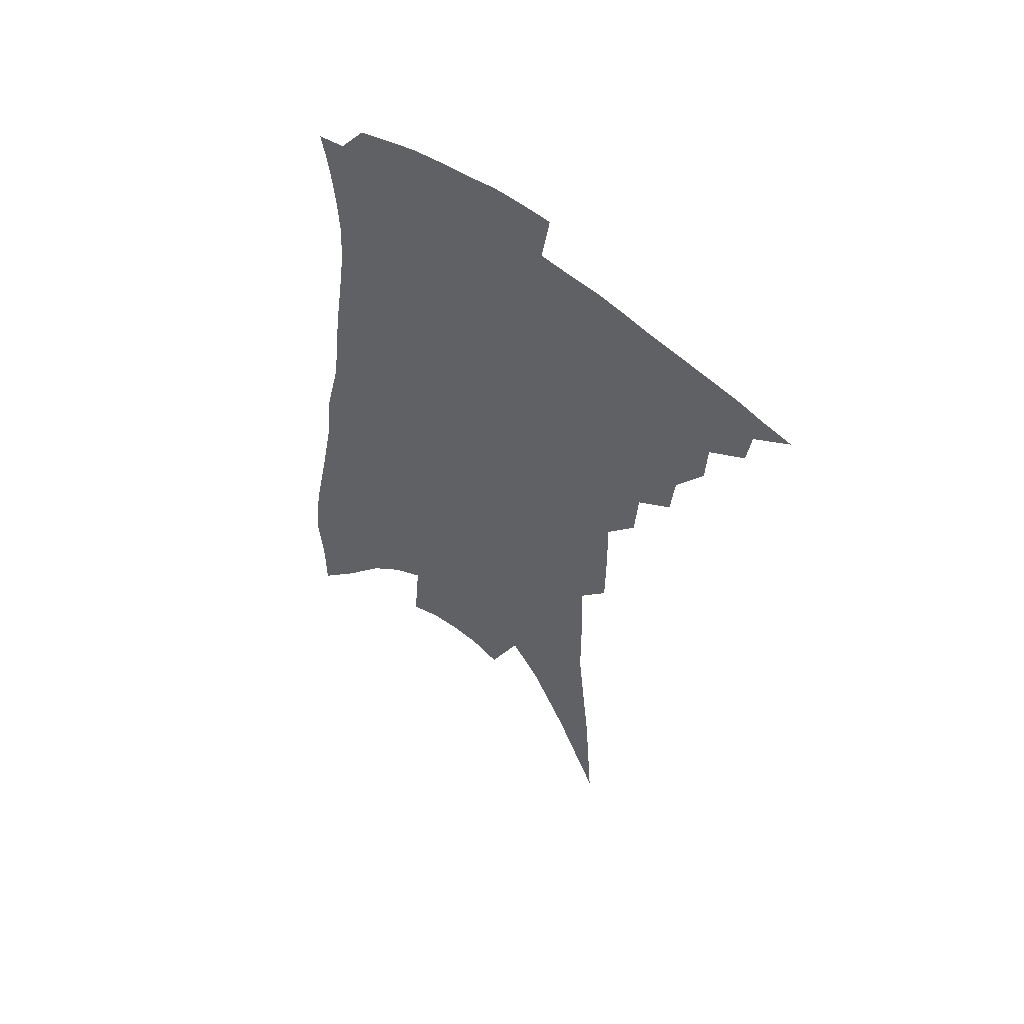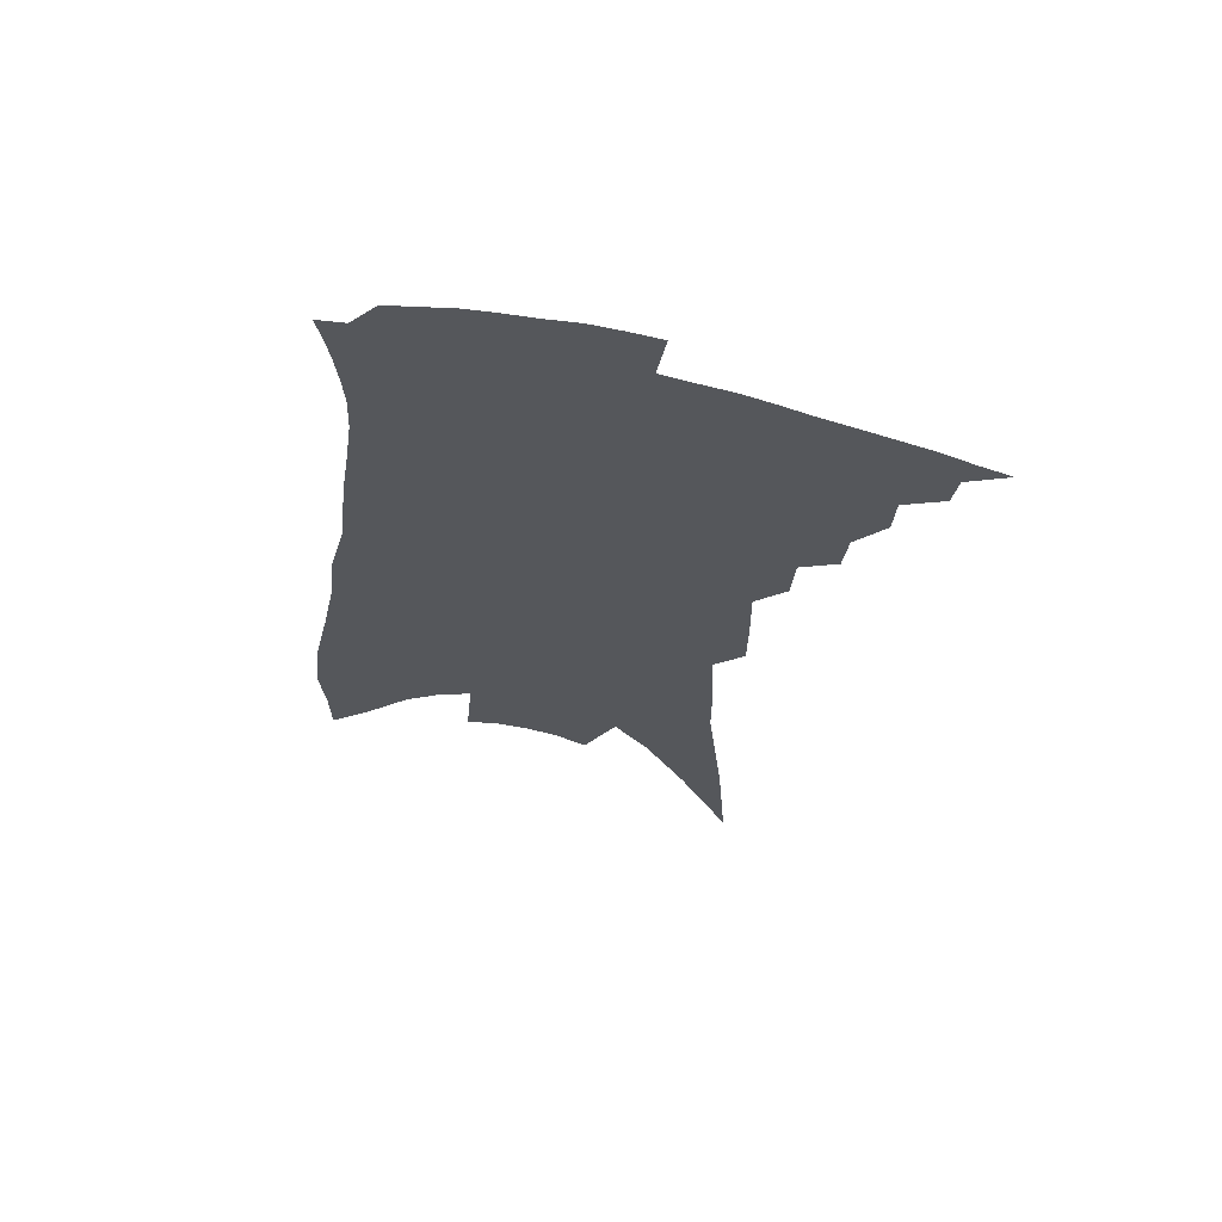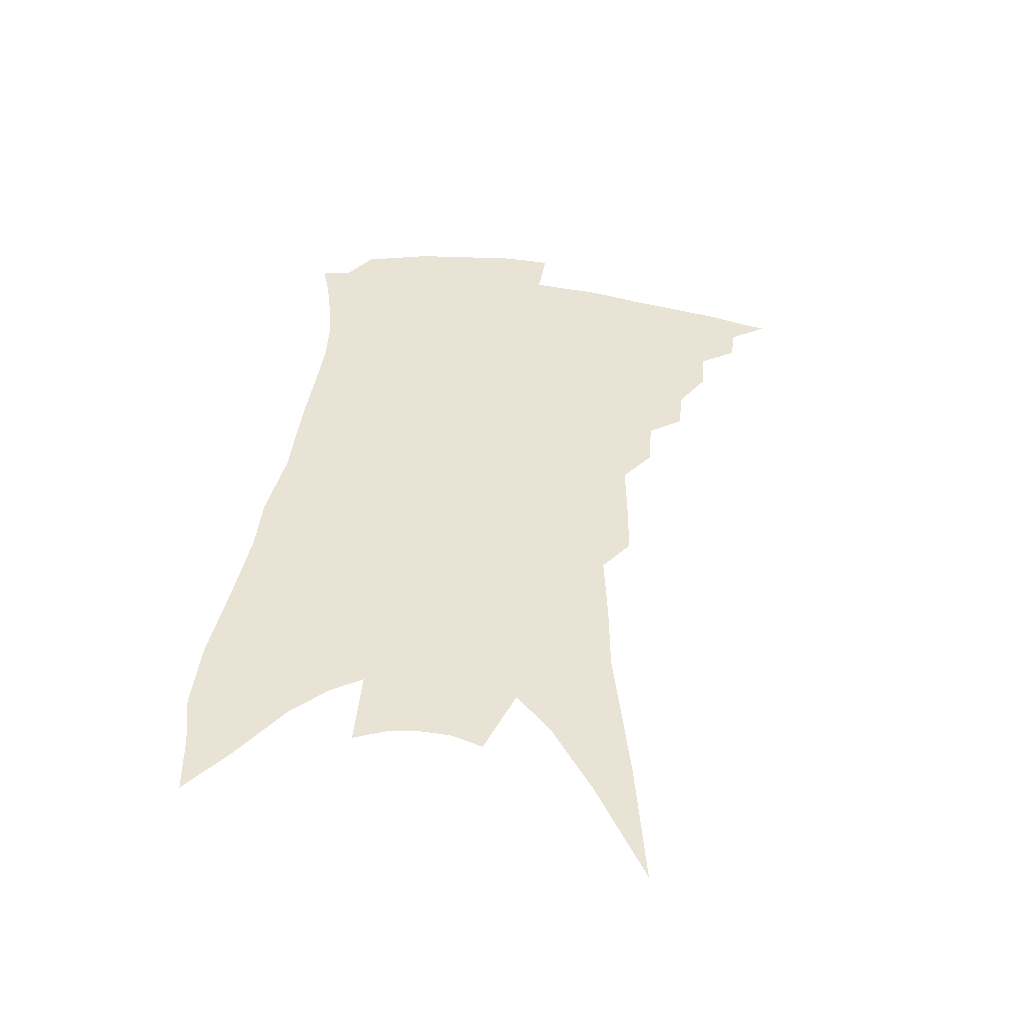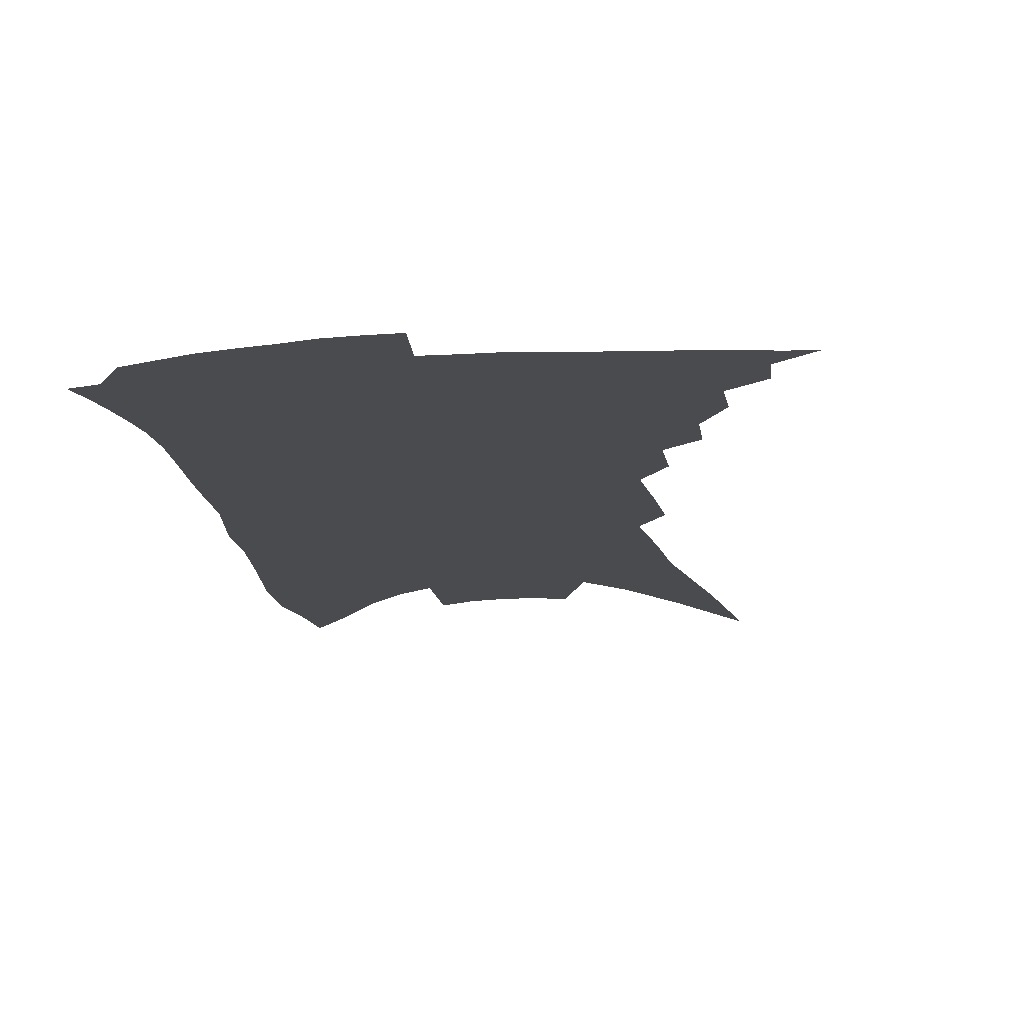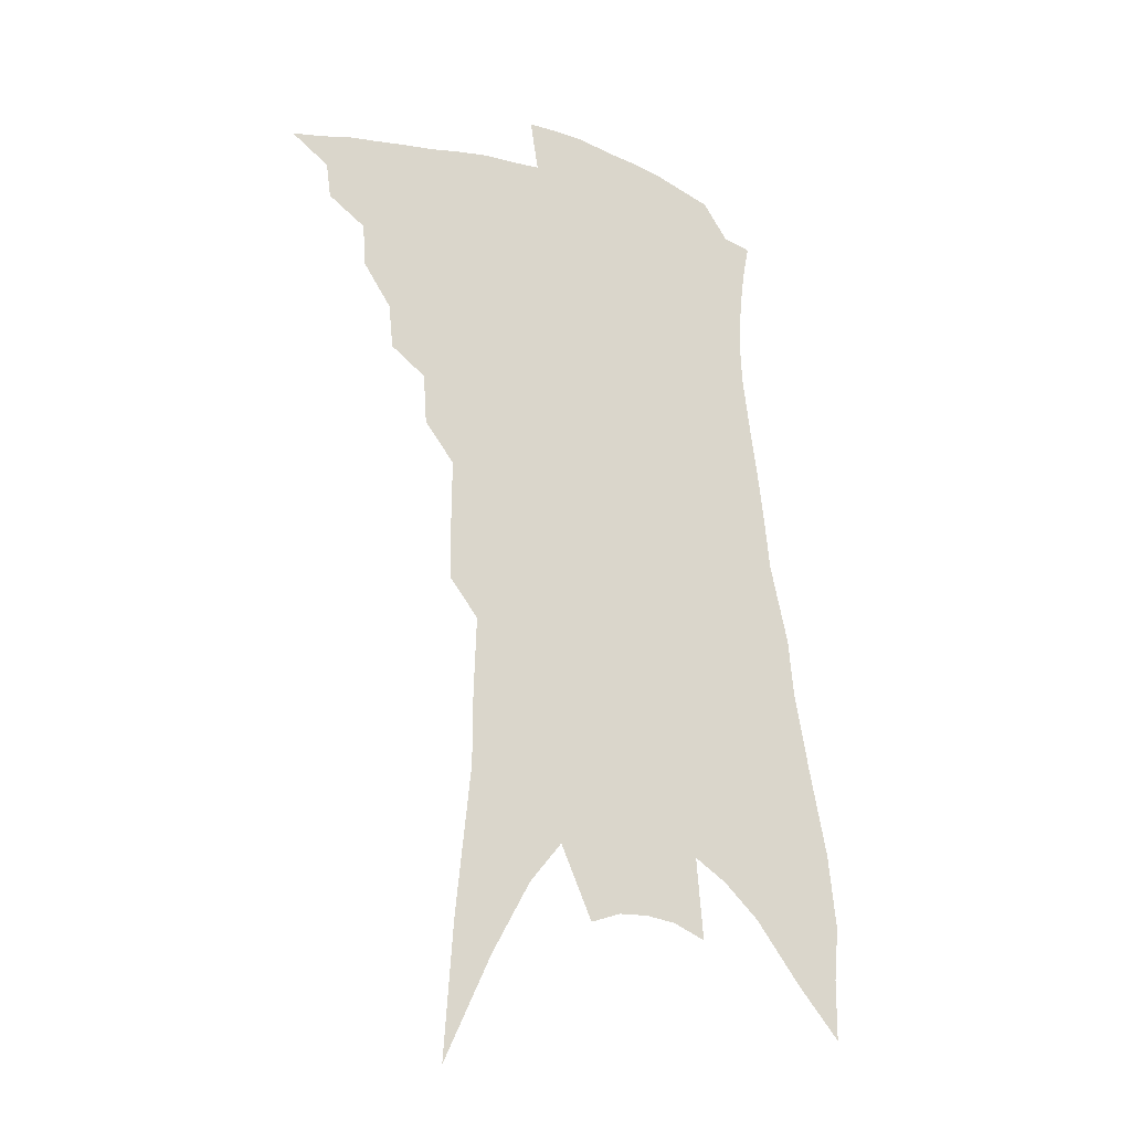
<metadata>
{"format":"obj","ext":"obj","renderer":"f3d","projection":"perspective","resolution":1024,"background":"white","views":[{"elev":56.3,"azim":-141.7,"up":"+Y"},{"elev":65.8,"azim":-167.5,"up":"+Y"},{"elev":-50.2,"azim":173.7,"up":"+Y"},{"elev":-14.2,"azim":-166.9,"up":"+Z"},{"elev":-23.3,"azim":-30.5,"up":"+Y"}]}
</metadata>
<code>
v 484.3 360.7 0
v 498.4 341.3 0
v 496.8 352.6 0
v 494.4 363 0
v 511.7 320.1 0
v 510.9 333.6 0
v 509.2 344.8 0
v 506.9 355 0
v 504.4 365.9 0
v 522.7 292.3 0
v 521.3 306.5 0
v 522.8 325.7 0
v 521.3 337.1 0
v 519.2 347.2 0
v 516.9 357.4 0
v 514.8 367.8 0
v 535.6 268.2 0
v 534.5 284.5 0
v 533.9 300.9 0
v 534.4 318.2 0
v 532.8 328.7 0
v 531.2 339.2 0
v 529.4 349.3 0
v 527.5 359.3 0
v 525.1 369.8 0
v 545.7 215.9 0
v 545.5 234.9 0
v 545.7 256.1 0
v 545.6 276.5 0
v 545.2 293.5 0
v 544.4 307.2 0
v 544.1 321.1 0
v 542.6 331.2 0
v 541 341.1 0
v 539.3 351.1 0
v 537.5 361.2 0
v 535.4 371.6 0
v 546.3 63.07 0
v 549.4 106.5 0
v 554.5 155.7 0
v 554.6 178.9 0
v 555.4 204.2 0
v 555.7 225.7 0
v 556 247.4 0
v 555.1 263.5 0
v 555.5 284.4 0
v 554.7 297.7 0
v 554 310.7 0
v 553.4 322.8 0
v 552.3 333.1 0
v 550.7 342.8 0
v 549.2 352.8 0
v 547.6 363 0
v 545.6 374 0
v 562.3 97.7 0
v 564.5 138.4 0
v 565 166.2 0
v 565.4 192.3 0
v 566.3 218.2 0
v 566 237.3 0
v 564.8 252 0
v 565 272.5 0
v 564.4 287.2 0
v 564.1 301.5 0
v 563.7 314.3 0
v 563 325.1 0
v 562.2 334.9 0
v 561.2 344.6 0
v 559.2 354.4 0
v 558.1 364.4 0
v 555.7 375.9 0
v 575.3 121.6 0
v 576 155.2 0
v 575.3 177.9 0
v 575.4 203.2 0
v 575.7 225.5 0
v 574.9 242.9 0
v 574.3 259.5 0
v 574.2 278.1 0
v 573.8 292 0
v 573.3 304.5 0
v 572.7 315.7 0
v 572 325.7 0
v 572.5 337.4 0
v 571.2 346.2 0
v 570.4 355.5 0
v 568.2 365.8 0
v 566.3 376.8 0
v 586.3 135.3 0
v 585.9 164 0
v 585 188.4 0
v 584.1 207.6 0
v 584.6 228.9 0
v 583.7 247.8 0
v 583.1 263.2 0
v 583 282.3 0
v 582.4 293.4 0
v 582.1 306.2 0
v 582.2 318.6 0
v 581.5 328 0
v 581.2 337.8 0
v 580.5 347.1 0
v 579.7 356.6 0
v 578.5 366.3 0
v 576.5 377.8 0
v 573.7 394.8 0
v 597.1 111.9 0
v 596.3 143.5 0
v 595.3 166.6 0
v 593.9 189.8 0
v 593.6 197.1 0
v 592.9 231.9 0
v 592.2 246.3 0
v 591.8 268.8 0
v 591.4 282.9 0
v 591.2 296.6 0
v 590.9 308.2 0
v 590.9 319.9 0
v 590.9 330 0
v 590.4 338.6 0
v 590.2 348.1 0
v 589.4 357.6 0
v 588.2 367.9 0
v 586.3 380.1 0
v 583.9 395.3 0
v 607.2 115.8 0
v 605.9 144.9 0
v 604.7 170.4 0
v 603.5 190.5 0
v 603.1 215.3 0
v 601.5 235.3 0
v 600.9 251.1 0
v 600.3 268.7 0
v 599.8 284 0
v 599.6 296.5 0
v 599.5 307.5 0
v 599.5 319.6 0
v 599.5 329.7 0
v 599.8 339.5 0
v 599.5 348.6 0
v 599.1 358 0
v 598.1 368.5 0
v 596.7 380.2 0
v 594.3 395.3 0
v 617.4 116.5 0
v 615.7 145.1 0
v 613.9 171.8 0
v 612.6 194.6 0
v 611.6 216 0
v 610.3 233.2 0
v 609.3 254.1 0
v 608.8 268.1 0
v 608.2 283.8 0
v 608 296.7 0
v 608 309.1 0
v 608.1 320.1 0
v 608.5 330.7 0
v 608.7 339.9 0
v 608.8 348.9 0
v 608.7 358.3 0
v 608.2 368.2 0
v 607.5 378.8 0
v 605.1 393.6 0
v 627.7 115.5 0
v 626 140.3 0
v 623.5 169.6 0
v 621.8 193.4 0
v 620.3 215.5 0
v 618.7 236.3 0
v 618.2 250.8 0
v 617.1 268.7 0
v 616.6 283.1 0
v 616.2 296.9 0
v 616.3 308.1 0
v 616.5 320 0
v 616.9 330.5 0
v 617.4 339.4 0
v 618.4 349 0
v 618.7 357.9 0
v 618.2 367.6 0
v 617.7 377.9 0
v 615.4 392.6 0
v 638.5 111.3 0
v 636.2 138 0
v 633.6 165.5 0
v 630.7 194.1 0
v 629.4 212.7 0
v 628.1 231.1 0
v 627 248.4 0
v 626 265.1 0
v 625.5 279.5 0
v 624.9 293.9 0
v 624.6 307.1 0
v 624.7 320.8 0
v 625.3 329.7 0
v 625.9 338.5 0
v 627.2 349.1 0
v 627.8 357.6 0
v 628 366.4 0
v 628.2 375.6 0
v 625.7 391 0
v 647.2 131.4 0
v 644.5 158.3 0
v 641.5 185.2 0
v 639.2 207.5 0
v 637.1 228.3 0
v 636.1 245 0
v 635.2 261 0
v 634.8 274.8 0
v 633.4 291.9 0
v 632.8 306.7 0
v 633.1 318.1 0
v 633.6 329.2 0
v 634.5 338.7 0
v 635.5 348.2 0
v 636.4 357 0
v 637.1 365.7 0
v 637.3 375 0
v 636.2 388 0
v 659.5 120.6 0
v 656.9 146.4 0
v 653 175.2 0
v 651.4 195.3 0
v 647.8 219.7 0
v 646.3 238.1 0
v 644.9 255.3 0
v 643.8 271.2 0
v 642.4 287.7 0
v 641.5 302.9 0
v 641.7 314.8 0
v 641.6 328.2 0
v 642.8 337.4 0
v 643.8 347.5 0
v 644.9 356.2 0
v 646 364.8 0
v 646.3 374.4 0
v 646.6 385.1 0
v 674.8 101.3 0
v 671.6 129.1 0
v 667.1 158.7 0
v 664.5 181.9 0
v 660.4 207 0
v 658.6 226.1 0
v 657.7 242.8 0
v 654.8 262.7 0
v 652.3 281.3 0
v 651.6 295.9 0
v 650.7 310.4 0
v 649.9 324.8 0
v 651.2 334.6 0
v 651.8 346.1 0
v 653.5 354.9 0
v 654.8 363.9 0
v 655.5 373.2 0
v 689.4 84.96 0
v 689.6 104.7 0
v 691.3 122 0
v 688.6 146.2 0
v 682.6 175.7 0
v 677.8 201.3 0
v 675.9 220.3 0
v 669.8 246.4 0
v 667.9 263.9 0
v 665.7 281.2 0
v 663.1 299 0
v 660.8 316.2 0
v 660.1 330.6 0
v 660.7 341.9 0
v 661.9 353.6 0
v 663.2 362.9 0
v 665 371.5 0
v 721 391 0
f 3 4 1
f 6 7 2
f 2 7 3
f 7 8 3
f 3 8 4
f 8 9 4
f 11 12 5
f 5 12 6
f 12 13 6
f 6 13 7
f 13 14 7
f 7 14 8
f 14 15 8
f 8 15 9
f 15 16 9
f 18 19 10
f 10 19 11
f 19 20 11
f 11 20 12
f 20 21 12
f 12 21 13
f 21 22 13
f 13 22 14
f 22 23 14
f 14 23 15
f 23 24 15
f 15 24 16
f 24 25 16
f 28 29 17
f 17 29 18
f 29 30 18
f 18 30 19
f 30 31 19
f 19 31 20
f 31 32 20
f 20 32 21
f 32 33 21
f 21 33 22
f 33 34 22
f 22 34 23
f 34 35 23
f 23 35 24
f 35 36 24
f 24 36 25
f 36 37 25
f 42 43 26
f 26 43 27
f 43 44 27
f 27 44 28
f 44 45 28
f 28 45 29
f 45 46 29
f 29 46 30
f 46 47 30
f 30 47 31
f 47 48 31
f 31 48 32
f 48 49 32
f 32 49 33
f 49 50 33
f 33 50 34
f 50 51 34
f 34 51 35
f 51 52 35
f 35 52 36
f 52 53 36
f 36 53 37
f 53 54 37
f 38 55 39
f 55 56 39
f 39 56 40
f 56 57 40
f 40 57 41
f 57 58 41
f 41 58 42
f 58 59 42
f 42 59 43
f 59 60 43
f 43 60 44
f 60 61 44
f 44 61 45
f 61 62 45
f 45 62 46
f 62 63 46
f 46 63 47
f 63 64 47
f 47 64 48
f 64 65 48
f 48 65 49
f 65 66 49
f 49 66 50
f 66 67 50
f 50 67 51
f 67 68 51
f 51 68 52
f 68 69 52
f 52 69 53
f 69 70 53
f 53 70 54
f 70 71 54
f 55 72 56
f 72 73 56
f 56 73 57
f 73 74 57
f 57 74 58
f 74 75 58
f 58 75 59
f 75 76 59
f 59 76 60
f 76 77 60
f 60 77 61
f 77 78 61
f 61 78 62
f 78 79 62
f 62 79 63
f 79 80 63
f 63 80 64
f 80 81 64
f 64 81 65
f 81 82 65
f 65 82 66
f 82 83 66
f 66 83 67
f 83 84 67
f 67 84 68
f 84 85 68
f 68 85 69
f 85 86 69
f 69 86 70
f 86 87 70
f 70 87 71
f 87 88 71
f 72 89 73
f 89 90 73
f 73 90 74
f 90 91 74
f 74 91 75
f 91 92 75
f 75 92 76
f 92 93 76
f 76 93 77
f 93 94 77
f 77 94 78
f 94 95 78
f 78 95 79
f 95 96 79
f 79 96 80
f 96 97 80
f 80 97 81
f 97 98 81
f 81 98 82
f 98 99 82
f 82 99 83
f 99 100 83
f 83 100 84
f 100 101 84
f 84 101 85
f 101 102 85
f 85 102 86
f 102 103 86
f 86 103 87
f 103 104 87
f 87 104 88
f 104 105 88
f 107 108 89
f 89 108 90
f 108 109 90
f 90 109 91
f 109 110 91
f 91 110 92
f 110 111 92
f 92 111 93
f 111 112 93
f 93 112 94
f 112 113 94
f 94 113 95
f 113 114 95
f 95 114 96
f 114 115 96
f 96 115 97
f 115 116 97
f 97 116 98
f 116 117 98
f 98 117 99
f 117 118 99
f 99 118 100
f 118 119 100
f 100 119 101
f 119 120 101
f 101 120 102
f 120 121 102
f 102 121 103
f 121 122 103
f 103 122 104
f 122 123 104
f 104 123 105
f 123 124 105
f 105 124 106
f 124 125 106
f 107 126 108
f 126 127 108
f 108 127 109
f 127 128 109
f 109 128 110
f 128 129 110
f 110 129 111
f 129 130 111
f 111 130 112
f 130 131 112
f 112 131 113
f 131 132 113
f 113 132 114
f 132 133 114
f 114 133 115
f 133 134 115
f 115 134 116
f 134 135 116
f 116 135 117
f 135 136 117
f 117 136 118
f 136 137 118
f 118 137 119
f 137 138 119
f 119 138 120
f 138 139 120
f 120 139 121
f 139 140 121
f 121 140 122
f 140 141 122
f 122 141 123
f 141 142 123
f 123 142 124
f 142 143 124
f 124 143 125
f 143 144 125
f 126 145 127
f 145 146 127
f 127 146 128
f 146 147 128
f 128 147 129
f 147 148 129
f 129 148 130
f 148 149 130
f 130 149 131
f 149 150 131
f 131 150 132
f 150 151 132
f 132 151 133
f 151 152 133
f 133 152 134
f 152 153 134
f 134 153 135
f 153 154 135
f 135 154 136
f 154 155 136
f 136 155 137
f 155 156 137
f 137 156 138
f 156 157 138
f 138 157 139
f 157 158 139
f 139 158 140
f 158 159 140
f 140 159 141
f 159 160 141
f 141 160 142
f 160 161 142
f 142 161 143
f 161 162 143
f 143 162 144
f 162 163 144
f 145 164 146
f 164 165 146
f 146 165 147
f 165 166 147
f 147 166 148
f 166 167 148
f 148 167 149
f 167 168 149
f 149 168 150
f 168 169 150
f 150 169 151
f 169 170 151
f 151 170 152
f 170 171 152
f 152 171 153
f 171 172 153
f 153 172 154
f 172 173 154
f 154 173 155
f 173 174 155
f 155 174 156
f 174 175 156
f 156 175 157
f 175 176 157
f 157 176 158
f 176 177 158
f 158 177 159
f 177 178 159
f 159 178 160
f 178 179 160
f 160 179 161
f 179 180 161
f 161 180 162
f 180 181 162
f 162 181 163
f 181 182 163
f 164 183 165
f 183 184 165
f 165 184 166
f 184 185 166
f 166 185 167
f 185 186 167
f 167 186 168
f 186 187 168
f 168 187 169
f 187 188 169
f 169 188 170
f 188 189 170
f 170 189 171
f 189 190 171
f 171 190 172
f 190 191 172
f 172 191 173
f 191 192 173
f 173 192 174
f 192 193 174
f 174 193 175
f 193 194 175
f 175 194 176
f 194 195 176
f 176 195 177
f 195 196 177
f 177 196 178
f 196 197 178
f 178 197 179
f 197 198 179
f 179 198 180
f 198 199 180
f 180 199 181
f 199 200 181
f 181 200 182
f 200 201 182
f 184 202 185
f 202 203 185
f 185 203 186
f 203 204 186
f 186 204 187
f 204 205 187
f 187 205 188
f 205 206 188
f 188 206 189
f 206 207 189
f 189 207 190
f 207 208 190
f 190 208 191
f 208 209 191
f 191 209 192
f 209 210 192
f 192 210 193
f 210 211 193
f 193 211 194
f 211 212 194
f 194 212 195
f 212 213 195
f 195 213 196
f 213 214 196
f 196 214 197
f 214 215 197
f 197 215 198
f 215 216 198
f 198 216 199
f 216 217 199
f 199 217 200
f 217 218 200
f 200 218 201
f 218 219 201
f 202 220 203
f 220 221 203
f 203 221 204
f 221 222 204
f 204 222 205
f 222 223 205
f 205 223 206
f 223 224 206
f 206 224 207
f 224 225 207
f 207 225 208
f 225 226 208
f 208 226 209
f 226 227 209
f 209 227 210
f 227 228 210
f 210 228 211
f 228 229 211
f 211 229 212
f 229 230 212
f 212 230 213
f 230 231 213
f 213 231 214
f 231 232 214
f 214 232 215
f 232 233 215
f 215 233 216
f 233 234 216
f 216 234 217
f 234 235 217
f 217 235 218
f 235 236 218
f 218 236 219
f 236 237 219
f 220 238 221
f 238 239 221
f 221 239 222
f 239 240 222
f 222 240 223
f 240 241 223
f 223 241 224
f 241 242 224
f 224 242 225
f 242 243 225
f 225 243 226
f 243 244 226
f 226 244 227
f 244 245 227
f 227 245 228
f 245 246 228
f 228 246 229
f 246 247 229
f 229 247 230
f 247 248 230
f 230 248 231
f 248 249 231
f 231 249 232
f 249 250 232
f 232 250 233
f 250 251 233
f 233 251 234
f 251 252 234
f 234 252 235
f 252 253 235
f 235 253 236
f 253 254 236
f 236 254 237
f 238 255 239
f 255 256 239
f 239 256 240
f 256 257 240
f 240 257 241
f 257 258 241
f 241 258 242
f 258 259 242
f 242 259 243
f 259 260 243
f 243 260 244
f 260 261 244
f 244 261 245
f 261 262 245
f 245 262 246
f 262 263 246
f 246 263 247
f 263 264 247
f 247 264 248
f 264 265 248
f 248 265 249
f 265 266 249
f 249 266 250
f 266 267 250
f 250 267 251
f 267 268 251
f 251 268 252
f 268 269 252
f 252 269 253
f 269 270 253
f 253 270 254
f 270 271 254

</code>
